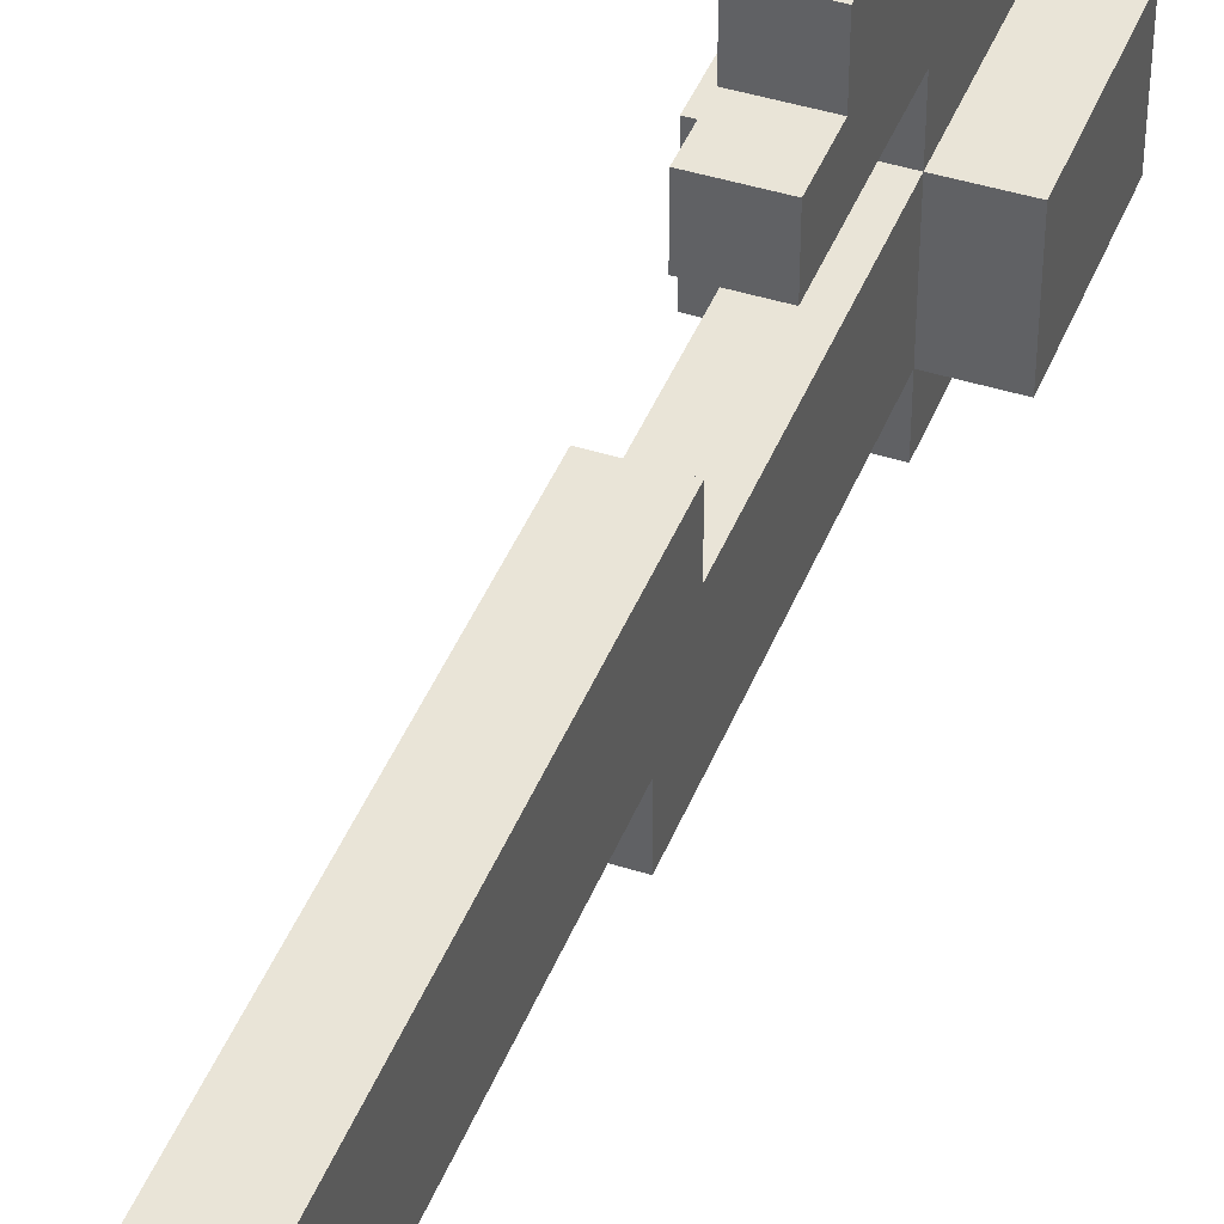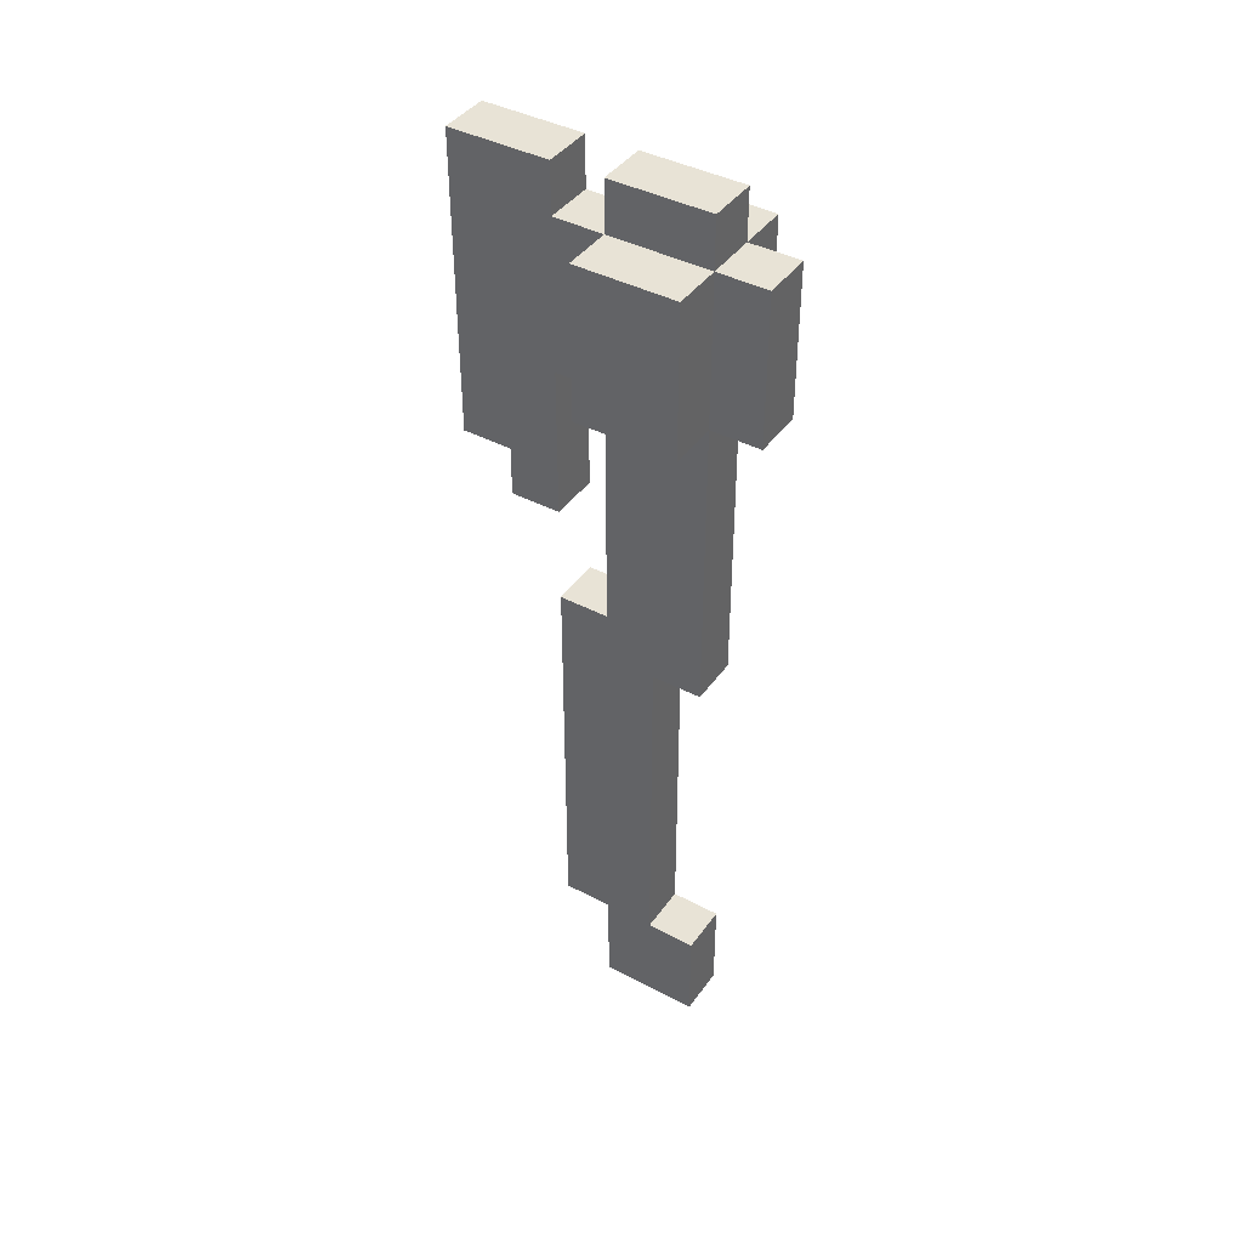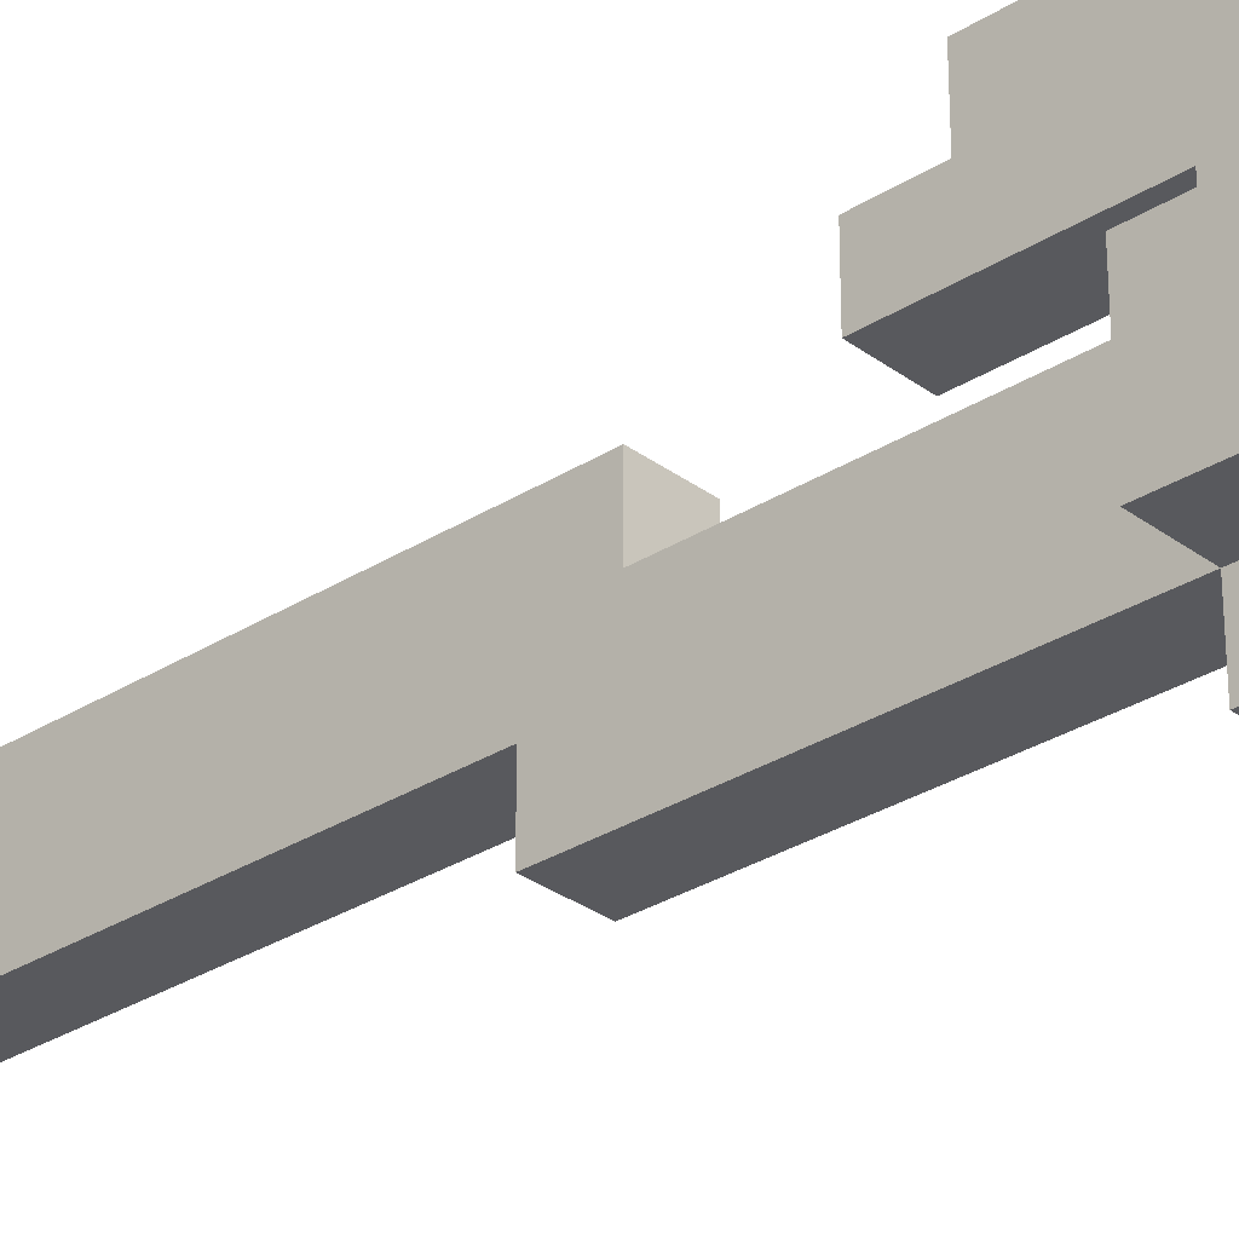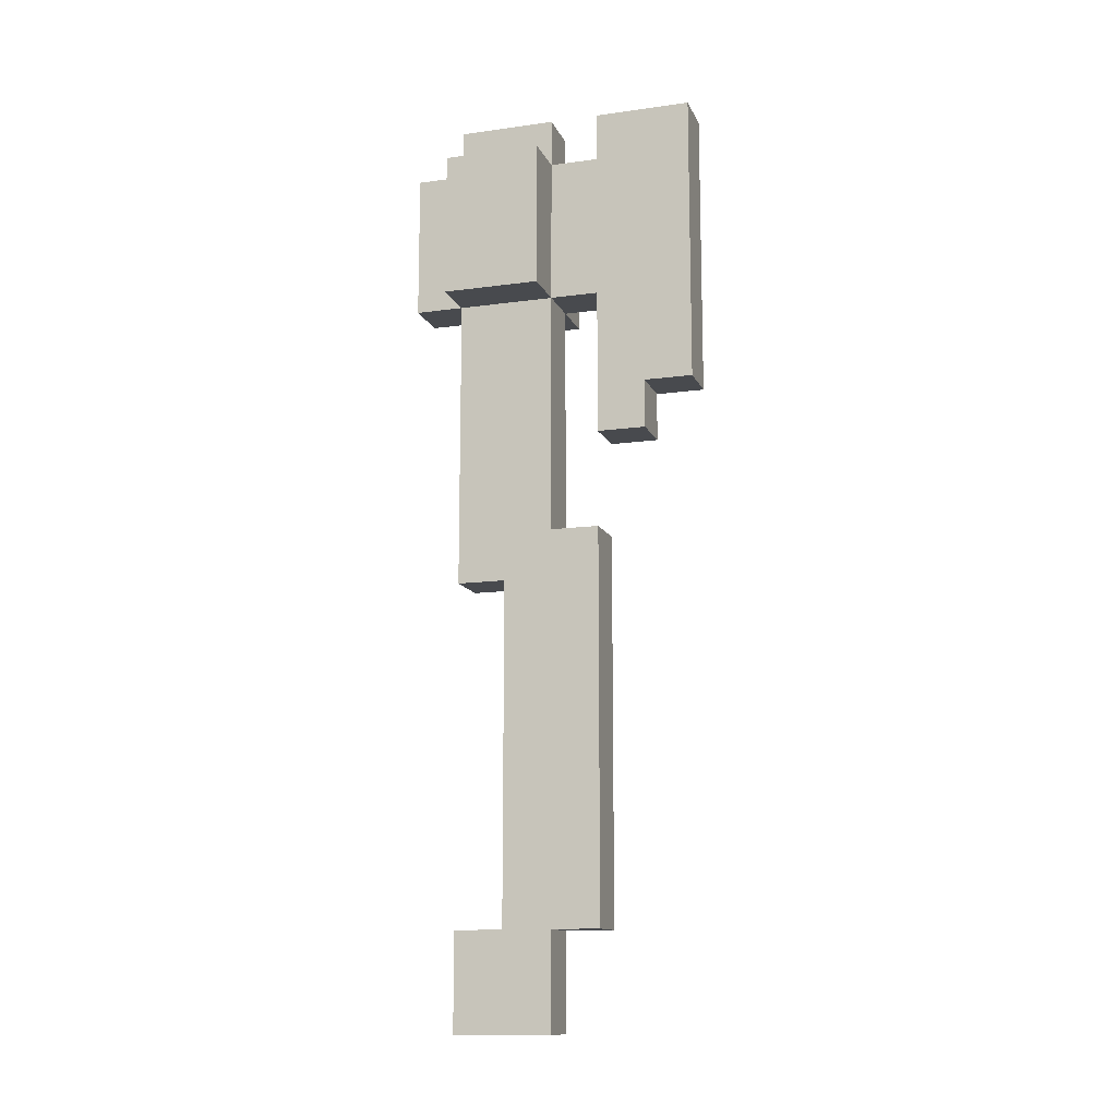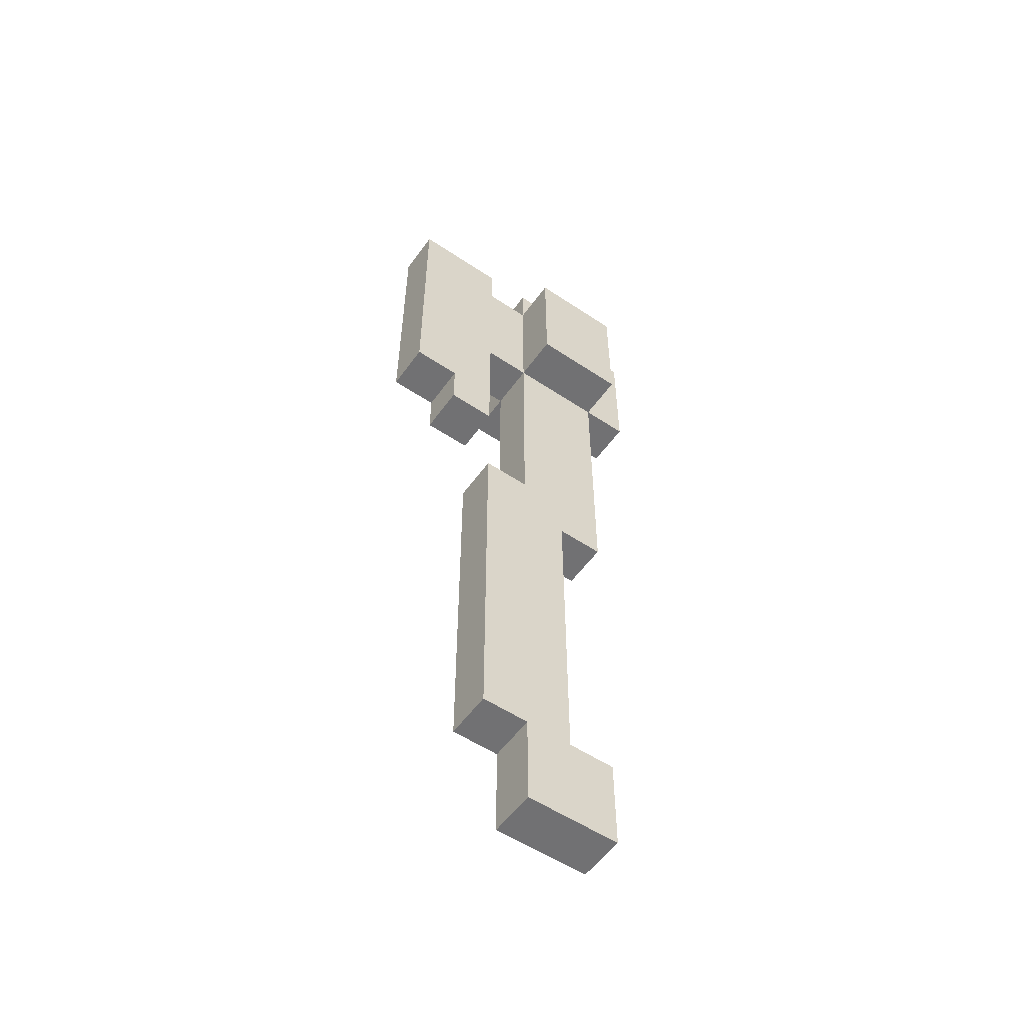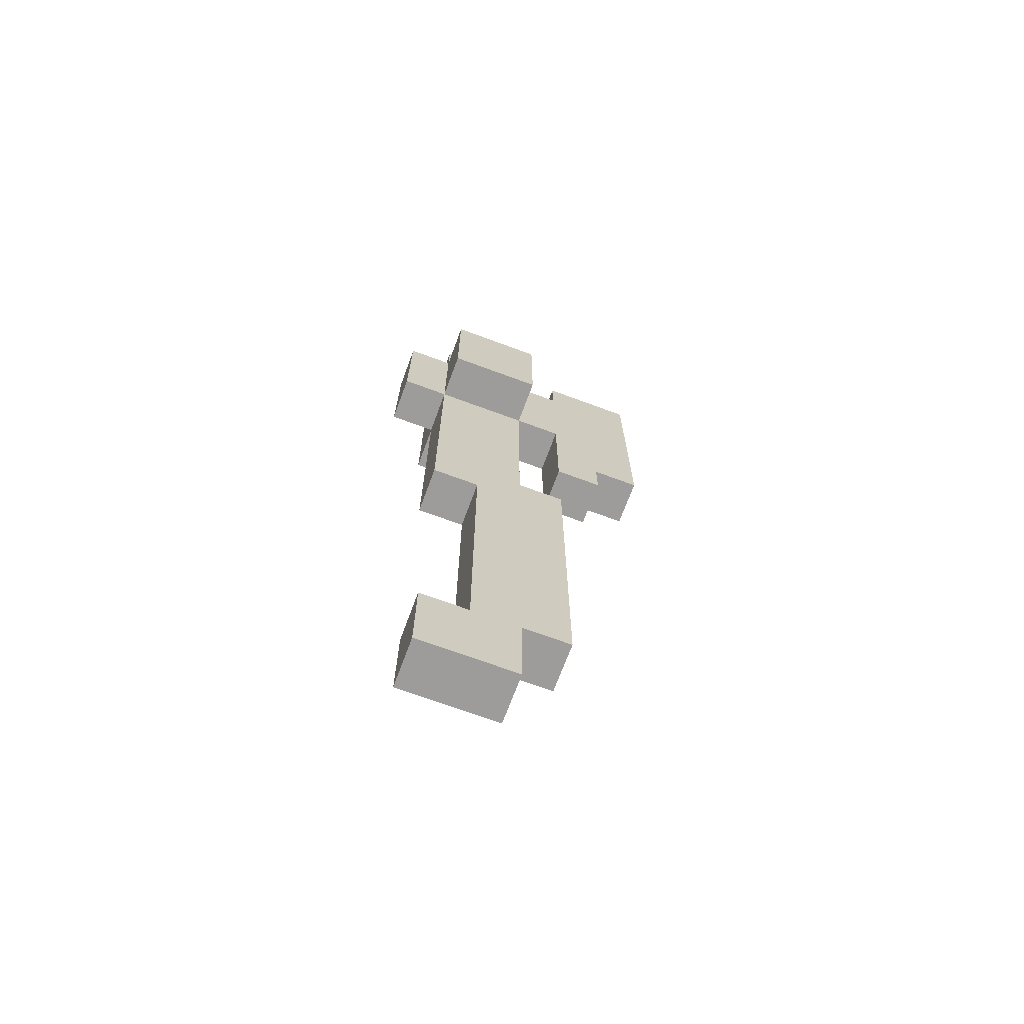
<metadata>
{"format":"obj","ext":"obj","renderer":"f3d","projection":"perspective","resolution":1024,"background":"white","views":[{"elev":43.1,"azim":20.6,"up":"+Z"},{"elev":41.8,"azim":122.5,"up":"+Y"},{"elev":-30.0,"azim":132.7,"up":"+Z"},{"elev":-13.0,"azim":-72.5,"up":"+Y"},{"elev":-55.3,"azim":54.9,"up":"+Y"},{"elev":-70.1,"azim":-110.3,"up":"+Y"}]}
</metadata>
<code>
g hatchet
v -1.5 15 -0
v -1.5 15 -2
v -1.5 18 -0
v -1.5 18 -2
v -0.5 0 -0
v -0.5 0 -2
v -0.5 2 1
v -0.5 2 -0
v -0.5 2 -1
v -0.5 2 -2
v -0.5 9 -1
v -0.5 9 -2
v -0.5 10 1
v -0.5 10 -0
v -0.5 12 2
v -0.5 12 1
v -0.5 13 3
v -0.5 13 2
v -0.5 13 1
v -0.5 15 1
v -0.5 15 -0
v -0.5 15 -2
v -0.5 15 -3
v -0.5 18 1
v -0.5 18 -0
v -0.5 18 -2
v -0.5 18 -3
v -0.5 19 3
v -0.5 19 2
v -0.5 19 1
v -0.5 19 -0
v -0.5 19 -2
v 0.5 0 -0
v 0.5 0 -2
v 0.5 2 1
v 0.5 2 -0
v 0.5 2 -1
v 0.5 2 -2
v 0.5 9 -1
v 0.5 9 -2
v 0.5 10 1
v 0.5 10 -0
v 0.5 12 2
v 0.5 12 1
v 0.5 13 3
v 0.5 13 2
v 0.5 13 1
v 0.5 15 1
v 0.5 15 -0
v 0.5 15 -2
v 0.5 15 -3
v 0.5 18 1
v 0.5 18 -0
v 0.5 18 -2
v 0.5 18 -3
v 0.5 19 3
v 0.5 19 2
v 0.5 19 1
v 0.5 19 -0
v 0.5 19 -2
v 1.5 15 -0
v 1.5 15 -2
v 1.5 18 -0
v 1.5 18 -2
v -0.5 13 3
v -0.5 19 3
v 0.5 13 3
v 0.5 19 3
v -0.5 12 2
v -0.5 13 2
v 0.5 12 2
v 0.5 13 2
v -0.5 2 1
v -0.5 10 1
v 0.5 2 1
v 0.5 10 1
v -1.5 15 -0
v -1.5 18 -0
v -0.5 0 -0
v -0.5 2 -0
v -0.5 10 -0
v -0.5 15 -0
v -0.5 18 -0
v -0.5 19 -0
v 0.5 0 -0
v 0.5 2 -0
v 0.5 10 -0
v 0.5 15 -0
v 0.5 18 -0
v 0.5 19 -0
v 1.5 15 -0
v 1.5 18 -0
v -0.5 12 1
v -0.5 13 1
v -0.5 15 1
v -0.5 18 1
v -0.5 19 1
v 0.5 12 1
v 0.5 13 1
v 0.5 15 1
v 0.5 18 1
v 0.5 19 1
v -0.5 2 -1
v -0.5 9 -1
v 0.5 2 -1
v 0.5 9 -1
v -1.5 15 -2
v -1.5 18 -2
v -0.5 0 -2
v -0.5 2 -2
v -0.5 9 -2
v -0.5 15 -2
v -0.5 18 -2
v -0.5 19 -2
v 0.5 0 -2
v 0.5 2 -2
v 0.5 9 -2
v 0.5 15 -2
v 0.5 18 -2
v 0.5 19 -2
v 1.5 15 -2
v 1.5 18 -2
v -0.5 15 -3
v -0.5 18 -3
v 0.5 15 -3
v 0.5 18 -3
v -0.5 0 -0
v 0.5 0 -0
v -0.5 0 -2
v 0.5 0 -2
v -0.5 2 1
v 0.5 2 1
v -0.5 2 -0
v 0.5 2 -0
v -0.5 9 -1
v 0.5 9 -1
v -0.5 9 -2
v 0.5 9 -2
v -0.5 12 2
v 0.5 12 2
v -0.5 12 1
v 0.5 12 1
v -0.5 13 3
v 0.5 13 3
v -0.5 13 2
v 0.5 13 2
v -0.5 15 1
v 0.5 15 1
v -1.5 15 -0
v -0.5 15 -0
v 0.5 15 -0
v 1.5 15 -0
v -1.5 15 -2
v -0.5 15 -2
v 0.5 15 -2
v 1.5 15 -2
v -0.5 15 -3
v 0.5 15 -3
v -0.5 2 -1
v 0.5 2 -1
v -0.5 2 -2
v 0.5 2 -2
v -0.5 10 1
v 0.5 10 1
v -0.5 10 -0
v 0.5 10 -0
v -0.5 18 1
v 0.5 18 1
v -1.5 18 -0
v -0.5 18 -0
v 0.5 18 -0
v 1.5 18 -0
v -1.5 18 -2
v -0.5 18 -2
v 0.5 18 -2
v 1.5 18 -2
v -0.5 18 -3
v 0.5 18 -3
v -0.5 19 3
v 0.5 19 3
v -0.5 19 2
v 0.5 19 2
v -0.5 19 1
v 0.5 19 1
v -0.5 19 -0
v 0.5 19 -0
v -0.5 19 -2
v 0.5 19 -2
f 3 2 1
f 4 2 3
f 8 6 5
f 9 6 8
f 10 6 9
f 11 8 7
f 11 9 8
f 13 11 7
f 13 12 11
f 14 12 13
f 18 16 15
f 19 16 18
f 20 19 18
f 21 12 14
f 22 12 21
f 24 20 18
f 24 21 20
f 25 21 24
f 26 23 22
f 27 23 26
f 28 18 17
f 29 24 18
f 29 18 28
f 30 24 29
f 31 26 25
f 32 26 31
f 33 34 36
f 36 34 37
f 37 34 38
f 35 36 39
f 36 37 39
f 35 39 41
f 39 40 41
f 41 40 42
f 43 44 46
f 46 44 47
f 46 47 48
f 42 40 49
f 49 40 50
f 46 48 52
f 48 49 52
f 52 49 53
f 50 51 54
f 54 51 55
f 45 46 56
f 46 52 57
f 56 46 57
f 57 52 58
f 53 54 59
f 59 54 60
f 61 62 63
f 63 62 64
f 67 66 65
f 68 66 67
f 71 70 69
f 72 70 71
f 75 74 73
f 76 74 75
f 82 78 77
f 83 78 82
f 85 80 79
f 86 80 85
f 87 82 81
f 88 82 87
f 89 84 83
f 90 84 89
f 91 89 88
f 92 89 91
f 93 94 98
f 94 95 99
f 98 94 99
f 99 95 100
f 96 97 101
f 101 97 102
f 103 104 105
f 105 104 106
f 107 108 112
f 112 108 113
f 109 110 115
f 115 110 116
f 111 112 117
f 117 112 118
f 113 114 119
f 119 114 120
f 118 119 121
f 121 119 122
f 123 124 125
f 125 124 126
f 129 128 127
f 130 128 129
f 133 132 131
f 134 132 133
f 137 136 135
f 138 136 137
f 141 140 139
f 142 140 141
f 145 144 143
f 146 144 145
f 150 148 147
f 151 148 150
f 153 150 149
f 154 150 153
f 155 152 151
f 156 152 155
f 157 155 154
f 158 155 157
f 159 160 161
f 161 160 162
f 163 164 165
f 165 164 166
f 167 168 170
f 170 168 171
f 169 170 173
f 173 170 174
f 171 172 175
f 175 172 176
f 174 175 177
f 177 175 178
f 179 180 181
f 181 180 182
f 181 182 183
f 183 182 184
f 185 186 187
f 187 186 188

</code>
